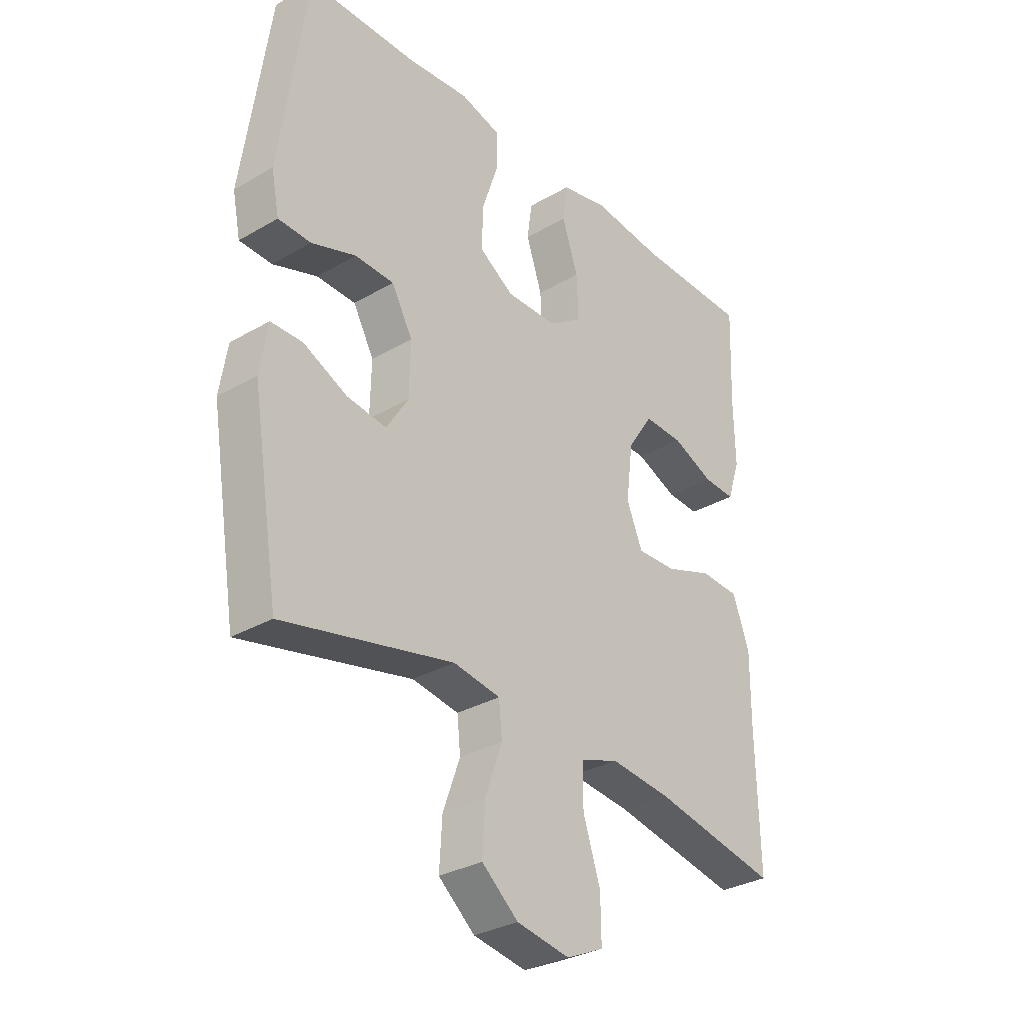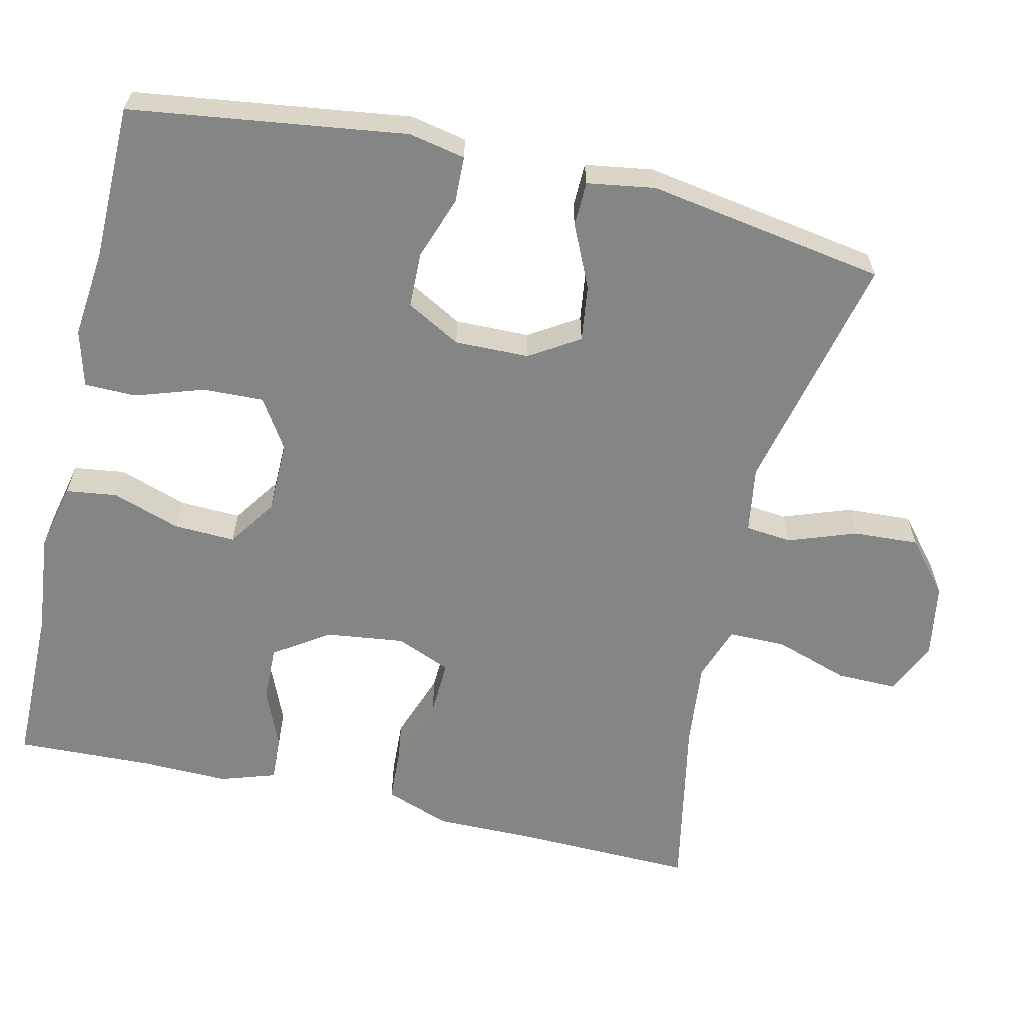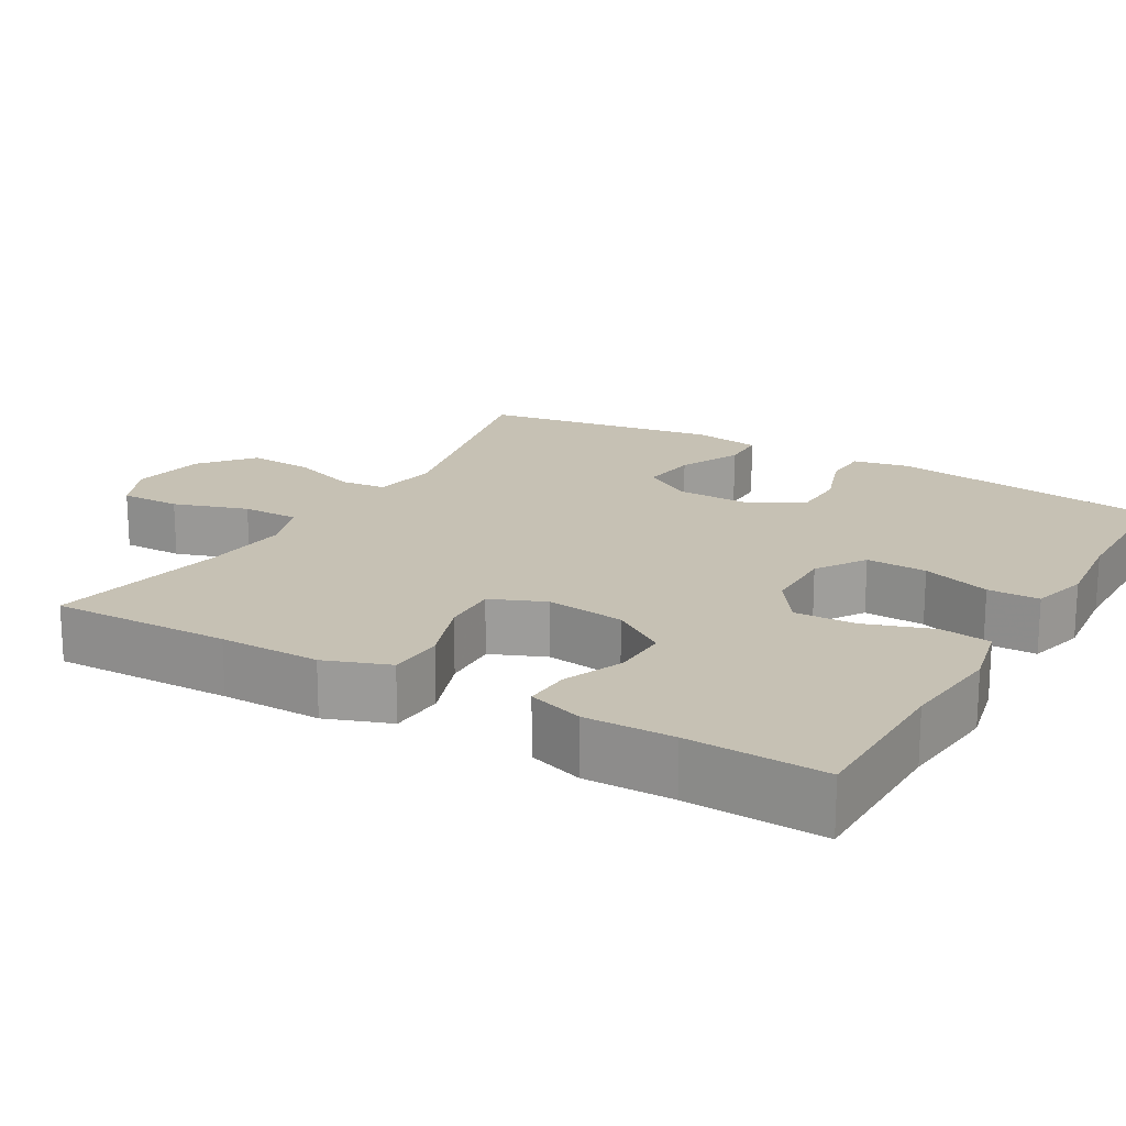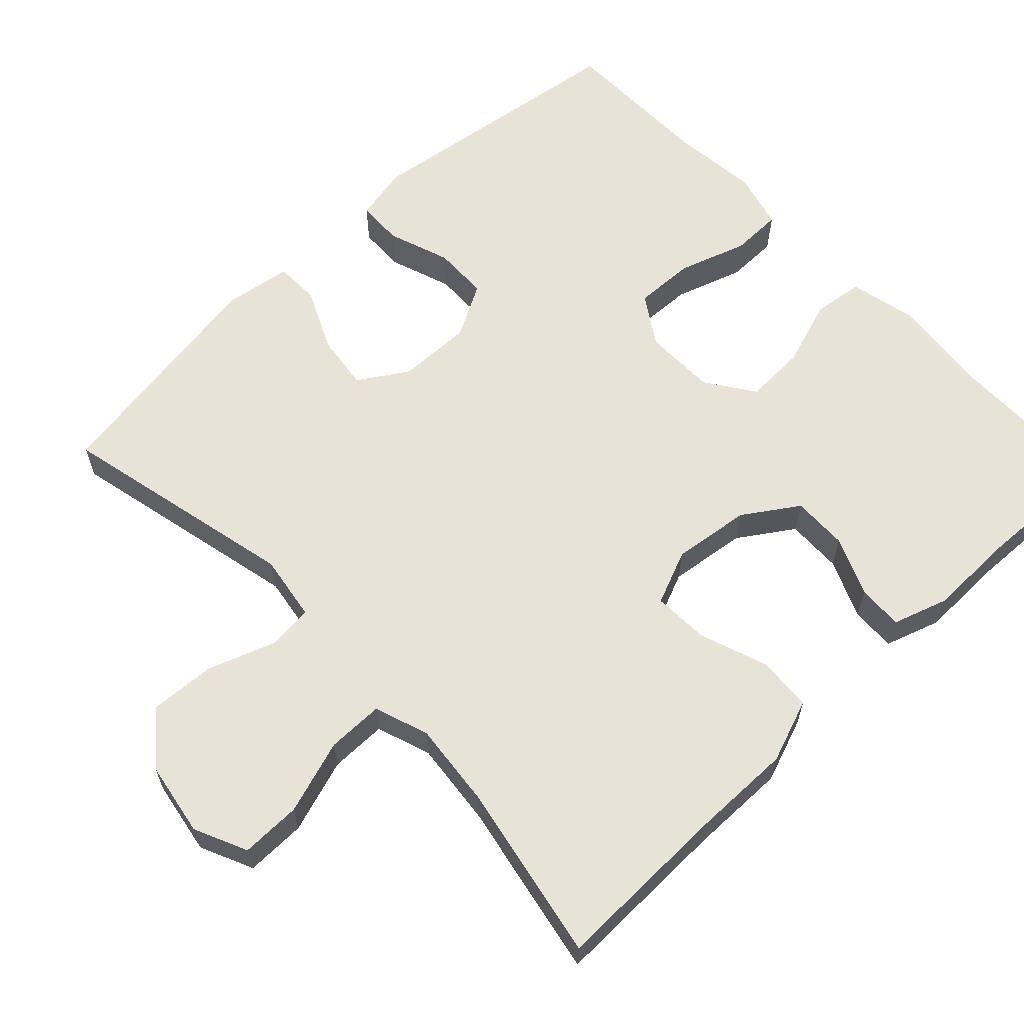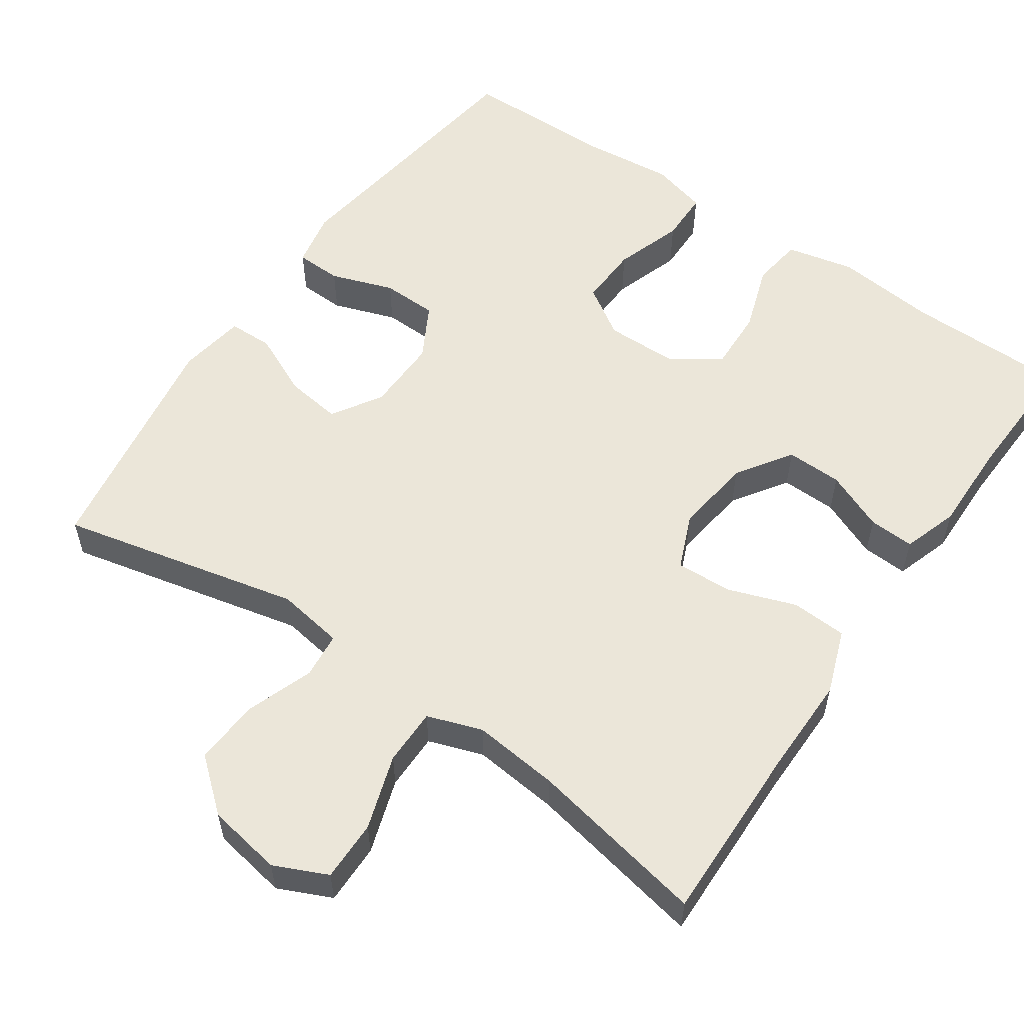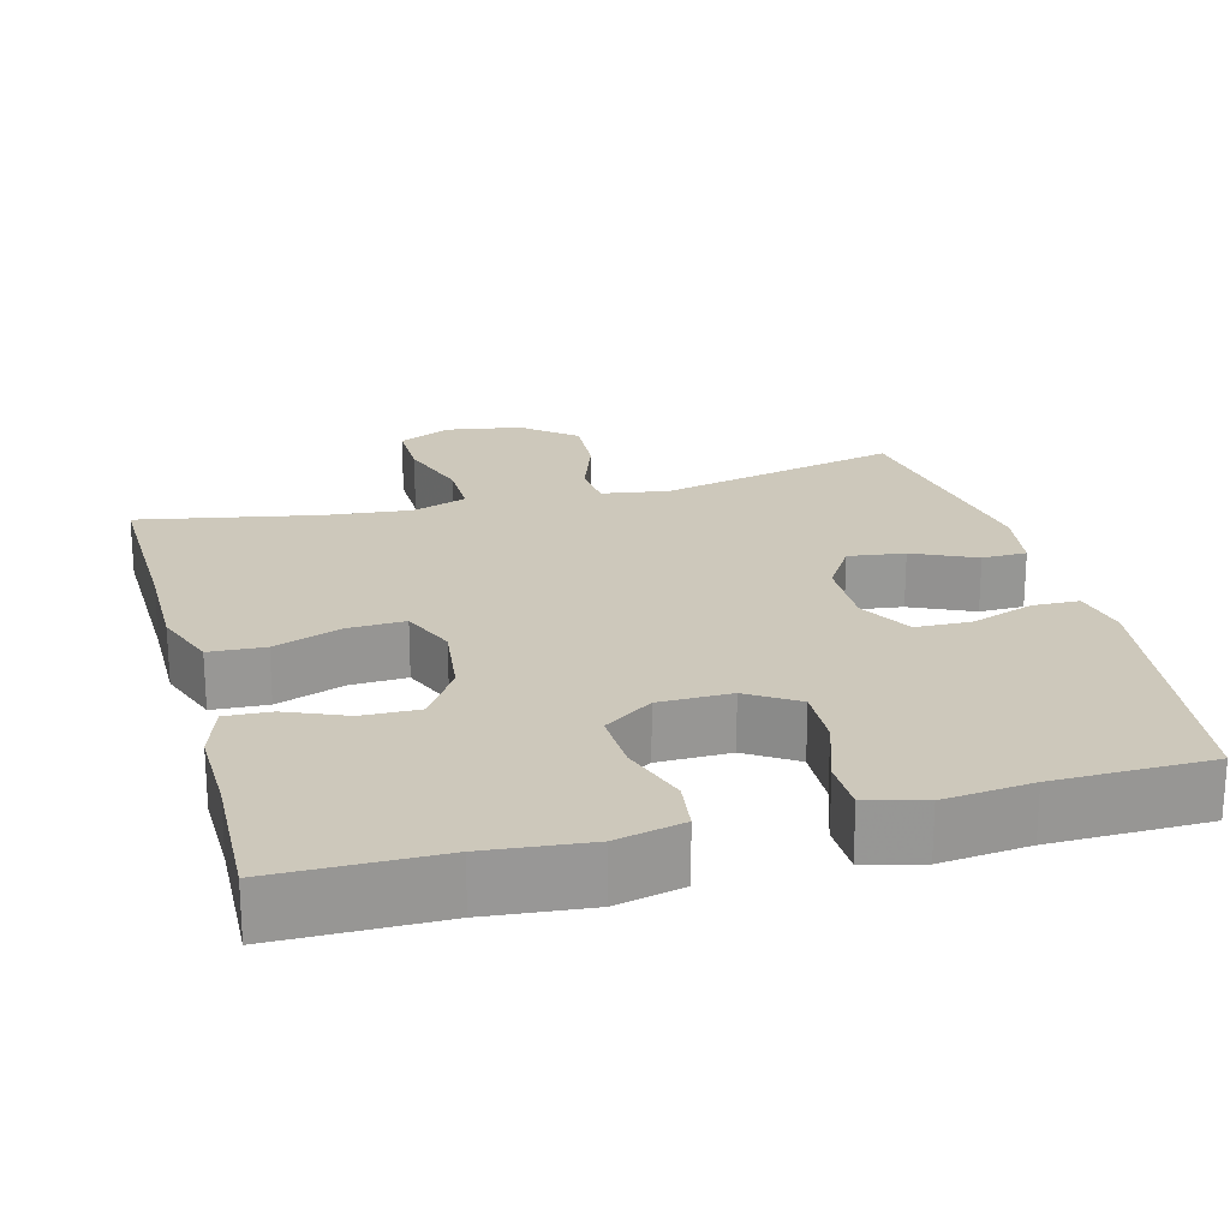
<metadata>
{"format":"obj","ext":"obj","renderer":"f3d","projection":"perspective","resolution":1024,"background":"white","views":[{"elev":-31.5,"azim":129.5,"up":"+Z"},{"elev":-61.6,"azim":76.9,"up":"+Y"},{"elev":18.5,"azim":-59.9,"up":"+Y"},{"elev":62.0,"azim":-133.5,"up":"+Y"},{"elev":56.2,"azim":-145.4,"up":"+Y"},{"elev":22.0,"azim":-15.1,"up":"+Y"}]}
</metadata>
<code>
v 0.5 0.07 0.5
v 0.534 0.07 0.253
v 0.55 0.07 0.138
v 0.535 0.07 0.064
v 0.474 0.07 0.062
v 0.391 0.07 0.091
v 0.318 0.07 0.089
v 0.279 0.07 0.018
v 0.281 0.07 -0.08
v 0.322 0.07 -0.145
v 0.396 0.07 -0.135
v 0.478 0.07 -0.097
v 0.537 0.07 -0.098
v 0.551 0.07 -0.187
v 0.5 0.07 -0.5
v 0.182 0.07 -0.428
v 0.094 0.07 -0.442
v 0.088 0.07 -0.503
v 0.12 0.07 -0.592
v 0.125 0.07 -0.678
v 0.057 0.07 -0.735
v -0.042 0.07 -0.752
v -0.112 0.07 -0.72
v -0.111 0.07 -0.64
v -0.079 0.07 -0.542
v -0.079 0.07 -0.467
v -0.151 0.07 -0.442
v -0.265 0.07 -0.454
v -0.5 0.07 -0.5
v -0.495 0.07 -0.264
v -0.496 0.07 -0.132
v -0.465 0.07 -0.047
v -0.392 0.07 -0.043
v -0.302 0.07 -0.075
v -0.228 0.07 -0.078
v -0.198 0.07 -0.006
v -0.211 0.07 0.097
v -0.259 0.07 0.169
v -0.333 0.07 0.167
v -0.411 0.07 0.134
v -0.471 0.07 0.131
v -0.495 0.07 0.204
v -0.493 0.07 0.32
v -0.5 0.07 0.5
v -0.287 0.07 0.502
v -0.153 0.07 0.516
v -0.064 0.07 0.496
v -0.055 0.07 0.429
v -0.085 0.07 0.34
v -0.088 0.07 0.259
v -0.024 0.07 0.215
v 0.071 0.07 0.214
v 0.136 0.07 0.256
v 0.133 0.07 0.336
v 0.103 0.07 0.426
v 0.104 0.07 0.494
v 0.179 0.07 0.514
v 0.295 0.07 0.502
v 0.5 0 0.5
v 0.534 0 0.253
v 0.55 0 0.138
v 0.535 0 0.064
v 0.474 0 0.062
v 0.391 0 0.091
v 0.318 0 0.089
v 0.279 0 0.018
v 0.281 0 -0.08
v 0.322 0 -0.145
v 0.396 0 -0.135
v 0.478 0 -0.097
v 0.537 0 -0.098
v 0.551 0 -0.187
v 0.5 0 -0.5
v 0.182 0 -0.428
v 0.094 0 -0.442
v 0.088 0 -0.503
v 0.12 0 -0.592
v 0.125 0 -0.678
v 0.057 0 -0.735
v -0.042 0 -0.752
v -0.112 0 -0.72
v -0.111 0 -0.64
v -0.079 0 -0.542
v -0.079 0 -0.467
v -0.151 0 -0.442
v -0.265 0 -0.454
v -0.5 0 -0.5
v -0.495 0 -0.264
v -0.496 0 -0.132
v -0.465 0 -0.047
v -0.392 0 -0.043
v -0.302 0 -0.075
v -0.228 0 -0.078
v -0.198 0 -0.006
v -0.211 0 0.097
v -0.259 0 0.169
v -0.333 0 0.167
v -0.411 0 0.134
v -0.471 0 0.131
v -0.495 0 0.204
v -0.493 0 0.32
v -0.5 0 0.5
v -0.287 0 0.502
v -0.153 0 0.516
v -0.064 0 0.496
v -0.055 0 0.429
v -0.085 0 0.34
v -0.088 0 0.259
v -0.024 0 0.215
v 0.071 0 0.214
v 0.136 0 0.256
v 0.133 0 0.336
v 0.103 0 0.426
v 0.104 0 0.494
v 0.179 0 0.514
v 0.295 0 0.502
f 56 57 58
f 55 56 58
f 54 55 58
f 58 1 2
f 54 58 2
f 53 54 2
f 4 5 6
f 3 4 6
f 2 3 6
f 53 2 6
f 52 53 6
f 51 52 6 7
f 47 48 49
f 46 47 49
f 45 46 49
f 45 49 50
f 44 45 50
f 43 44 50
f 41 42 43
f 40 41 43
f 39 40 43
f 43 50 51
f 39 43 51
f 38 39 51
f 32 33 34
f 31 32 34
f 30 31 34
f 30 34 35
f 29 30 35
f 28 29 35
f 27 28 35 36
f 23 24 25
f 22 23 25
f 21 22 25
f 20 21 25
f 19 20 25
f 18 19 25
f 17 18 25 26
f 26 27 36
f 17 26 36
f 16 17 36
f 14 15 16
f 13 14 16
f 12 13 16
f 11 12 16
f 51 7 8
f 38 51 8
f 37 38 8
f 37 8 9
f 36 37 9
f 16 36 9
f 10 11 16
f 9 10 16
f 116 115 114
f 116 114 113
f 116 113 112
f 60 59 116
f 60 116 112
f 60 112 111
f 64 63 62
f 64 62 61
f 64 61 60
f 64 60 111
f 64 111 110
f 65 64 110 109
f 107 106 105
f 107 105 104
f 107 104 103
f 108 107 103
f 108 103 102
f 108 102 101
f 101 100 99
f 101 99 98
f 101 98 97
f 109 108 101
f 109 101 97
f 109 97 96
f 92 91 90
f 92 90 89
f 92 89 88
f 93 92 88
f 93 88 87
f 93 87 86
f 94 93 86 85
f 83 82 81
f 83 81 80
f 83 80 79
f 83 79 78
f 83 78 77
f 83 77 76
f 84 83 76 75
f 94 85 84
f 94 84 75
f 94 75 74
f 74 73 72
f 74 72 71
f 74 71 70
f 74 70 69
f 66 65 109
f 66 109 96
f 66 96 95
f 67 66 95
f 67 95 94
f 67 94 74
f 74 69 68
f 74 68 67
f 1 59 60 2
f 2 60 61 3
f 3 61 62 4
f 4 62 63 5
f 5 63 64 6
f 6 64 65 7
f 7 65 66 8
f 8 66 67 9
f 9 67 68 10
f 10 68 69 11
f 11 69 70 12
f 12 70 71 13
f 13 71 72 14
f 14 72 73 15
f 15 73 74 16
f 16 74 75 17
f 17 75 76 18
f 18 76 77 19
f 19 77 78 20
f 20 78 79 21
f 21 79 80 22
f 22 80 81 23
f 23 81 82 24
f 24 82 83 25
f 25 83 84 26
f 26 84 85 27
f 27 85 86 28
f 28 86 87 29
f 29 87 88 30
f 30 88 89 31
f 31 89 90 32
f 32 90 91 33
f 33 91 92 34
f 34 92 93 35
f 35 93 94 36
f 36 94 95 37
f 37 95 96 38
f 38 96 97 39
f 39 97 98 40
f 40 98 99 41
f 41 99 100 42
f 42 100 101 43
f 43 101 102 44
f 44 102 103 45
f 45 103 104 46
f 46 104 105 47
f 47 105 106 48
f 48 106 107 49
f 49 107 108 50
f 50 108 109 51
f 51 109 110 52
f 52 110 111 53
f 53 111 112 54
f 54 112 113 55
f 55 113 114 56
f 56 114 115 57
f 57 115 116 58
f 58 116 59 1

</code>
